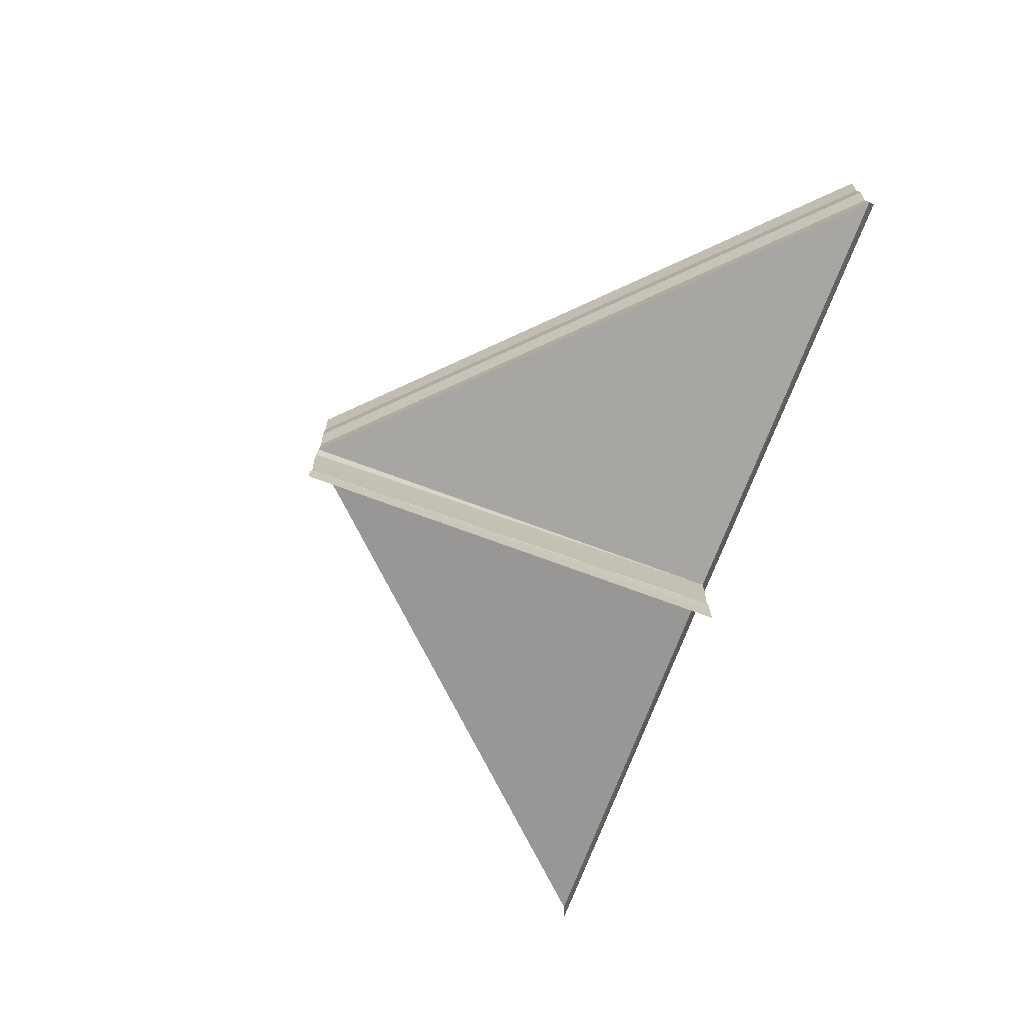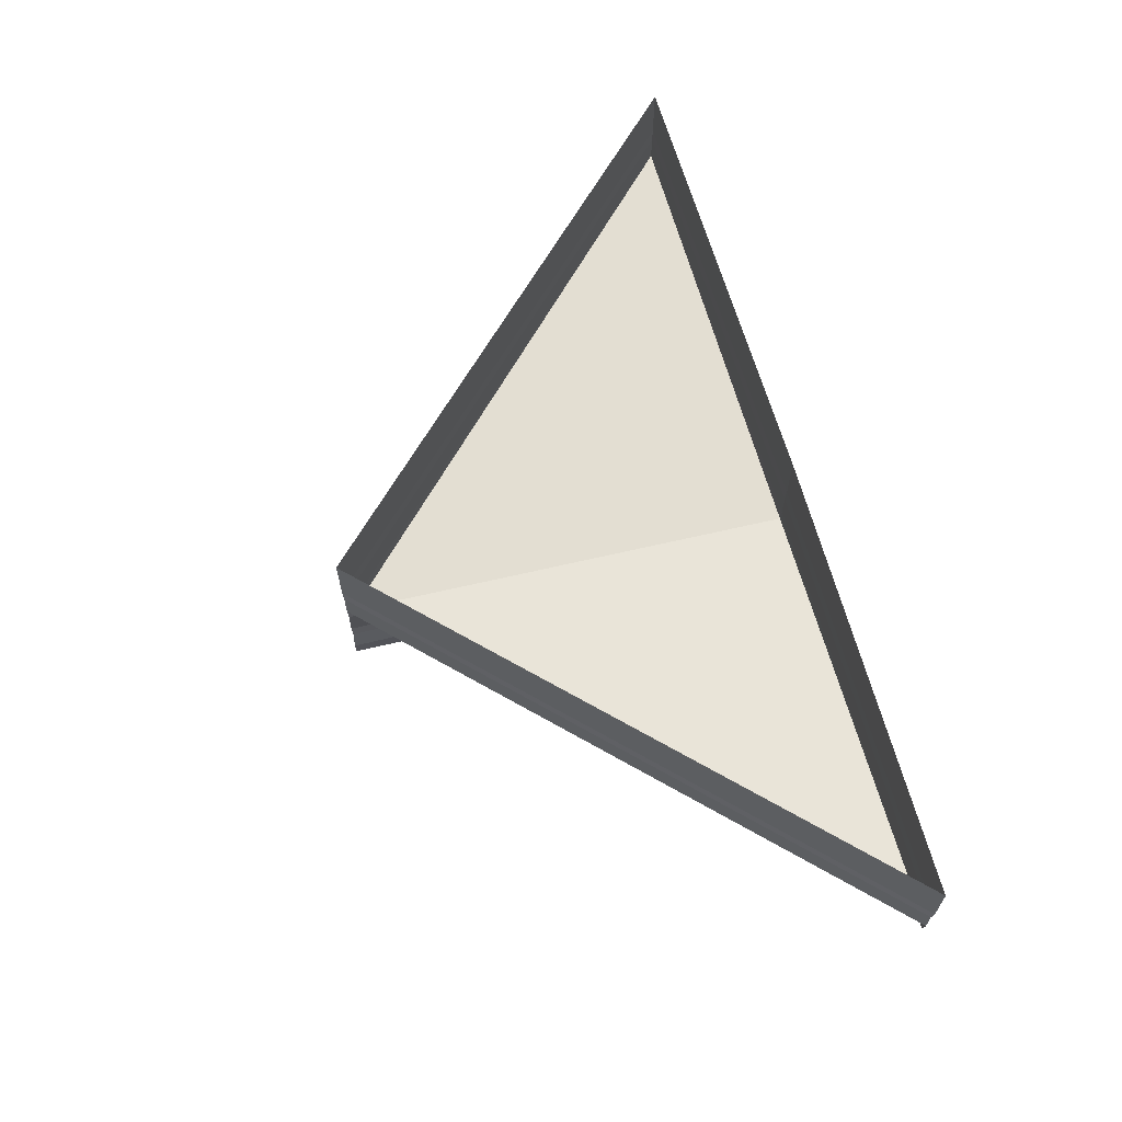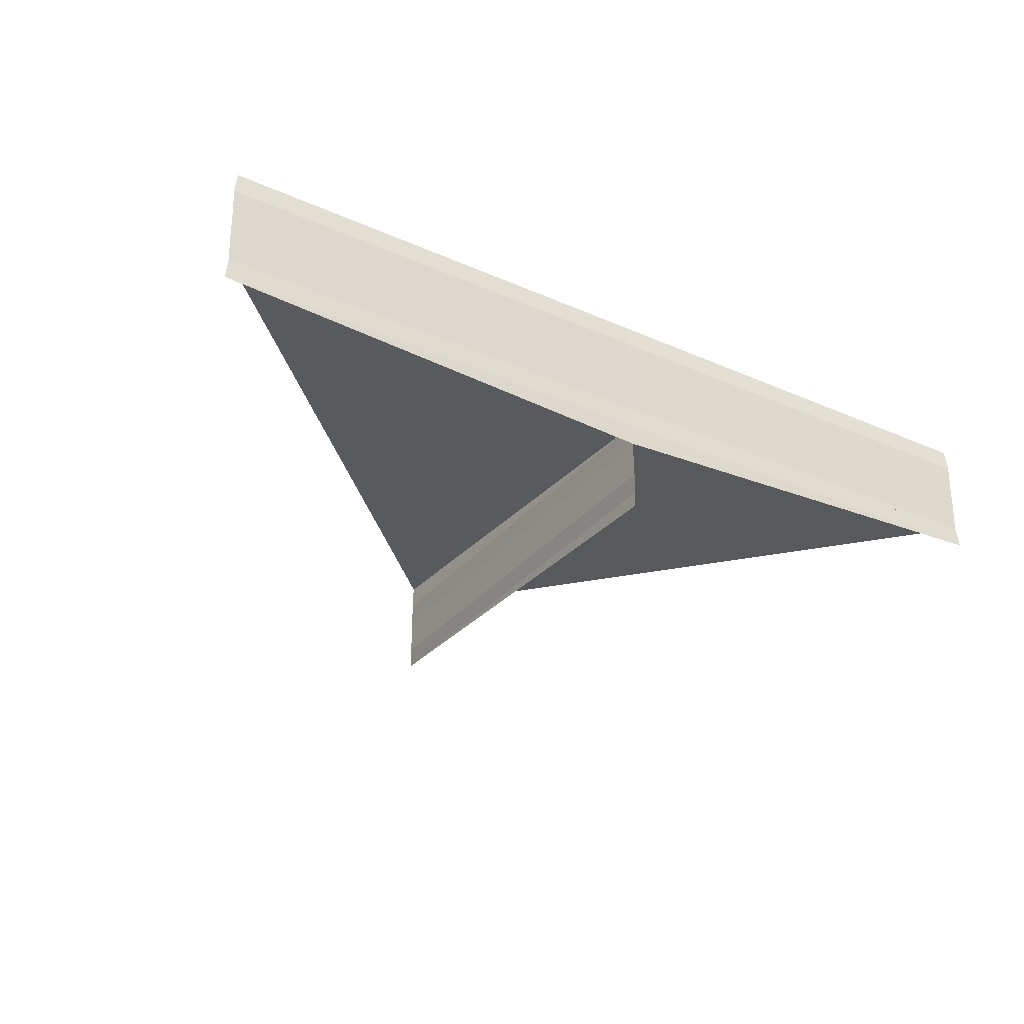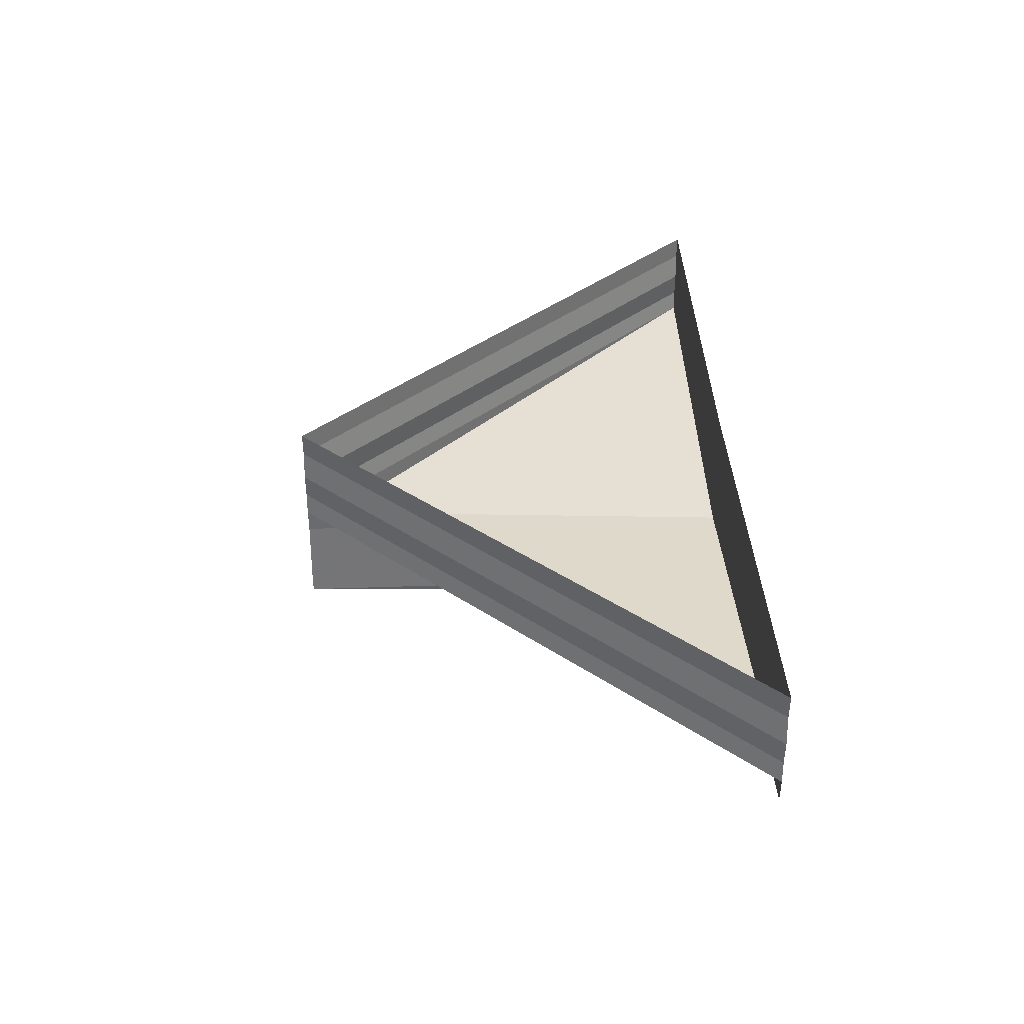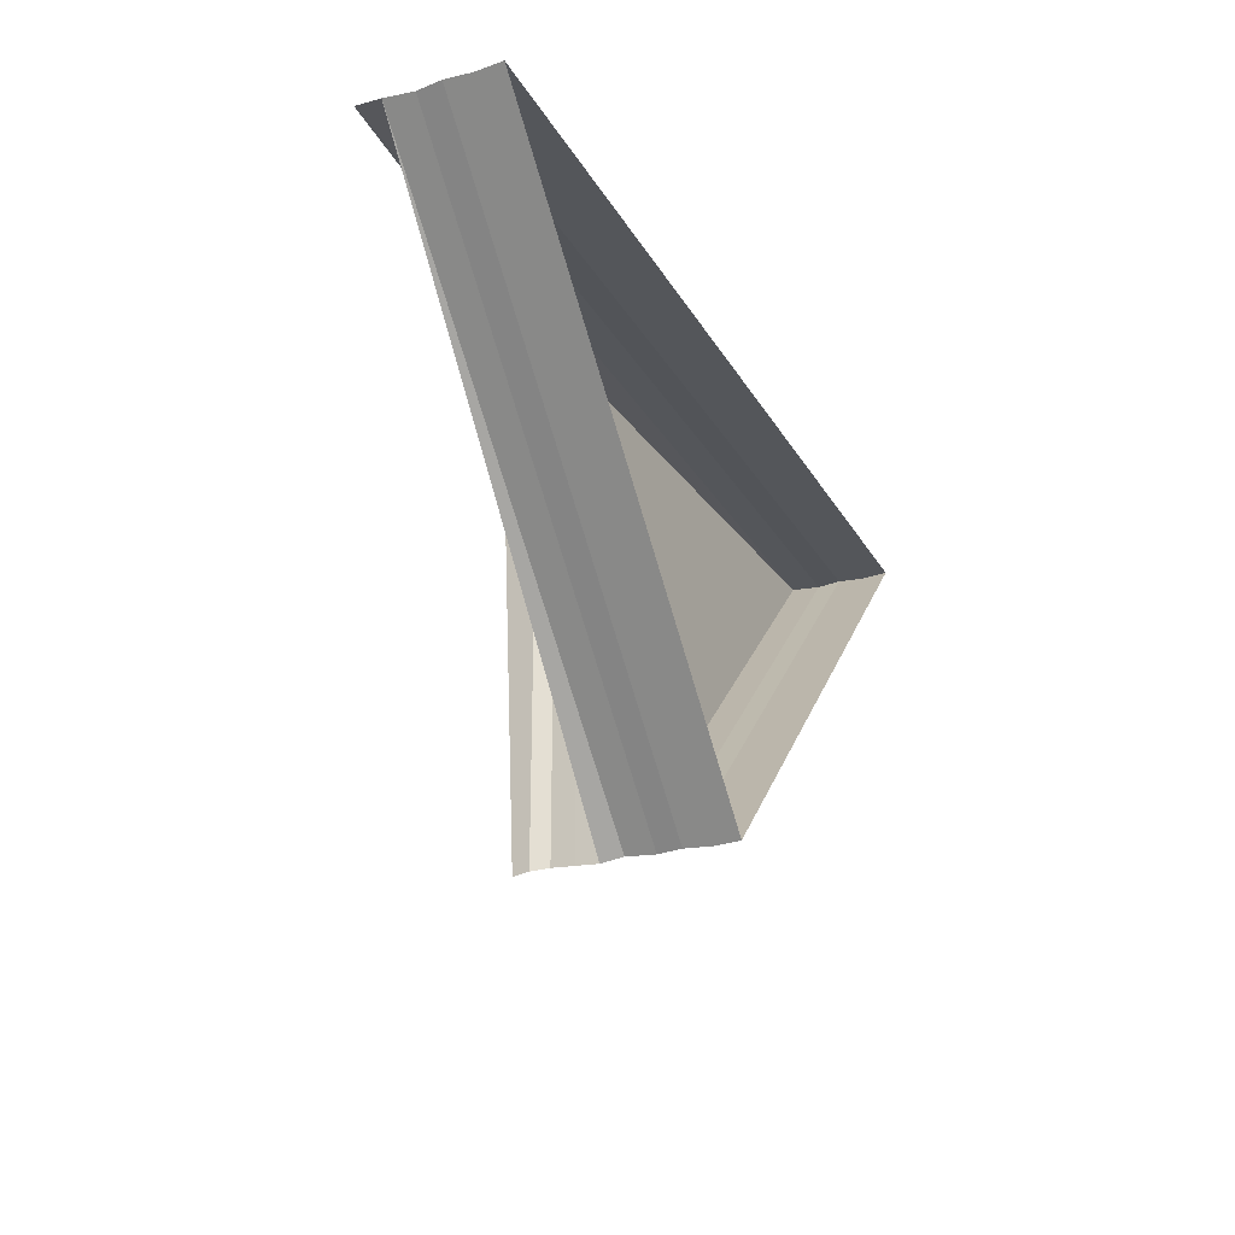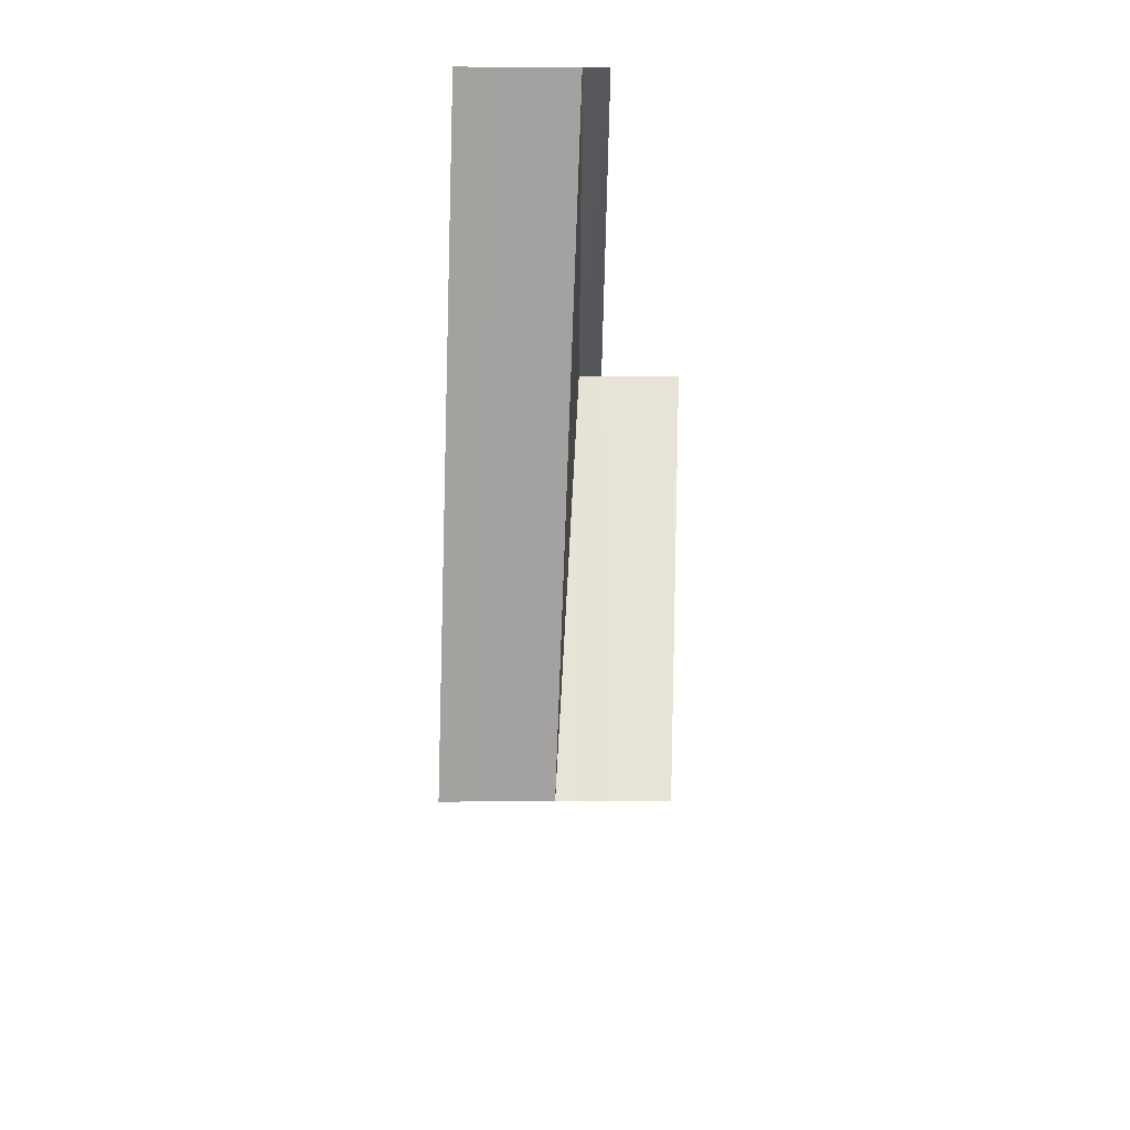
<metadata>
{"format":"obj","ext":"obj","renderer":"f3d","projection":"perspective","resolution":1024,"background":"white","views":[{"elev":-70.8,"azim":70.0,"up":"+Z"},{"elev":65.0,"azim":75.0,"up":"+Z"},{"elev":-31.9,"azim":147.8,"up":"+Z"},{"elev":34.5,"azim":88.0,"up":"+Z"},{"elev":-25.6,"azim":-66.3,"up":"+Y"},{"elev":-27.7,"azim":87.1,"up":"+Y"}]}
</metadata>
<code>
o 7802
v 2164 1884 24.25
v 2164 1884 24.25
v 2164 1884 24.25
v 2164 1884 24.25
v 2164 1884 24.25
v 2164 1884 24.25
v 2164 1884 24.25
v 2164 1884 24.25
v 2164 1884 24.25
v 2164 1884 24.25
v 2164 1884 24.25
v 2164 1884 24.25
v 2164 1884 24.25
v 2164 1884 24.25
v 2164 1884 24.25
v 2164 1884 24.25
v 2164 1884 24.25
v 2164 1884 24.25
v 2164 1884 24.25
v 2164 1884 24.25
v 2164 1884 24.25
v 2164 1884 24.25
v 2164 1884 24.25
v 2164 1884 24.25
v 2164 1884 24.25
v 2164 1884 24.25
v 2164 1884 24.25
v 2164 1884 24.25
v 2164 1884 24.25
v 2164 1884 24.25
v 2164 1884 24.25
v 2164 1884 24.25
v 2164 1884 24.25
v 2164 1884 24.25
v 2164 1884 24.25
v 2164 1884 24.25
v 2164 1884 24.25
v 2164 1884 24.25
v 2164 1884 24.25
v 2164 1884 24.25
v 2164 1884 24.25
v 2164 1884 24.25
v 2164 1884 24.25
v 2164 1884 24.25
v 2164 1884 24.25
v 2164 1884 24.25
v 2164 1884 24.25
v 2164 1884 24.25
v 2164 1884 24.25
v 2164 1884 24.25
v 2164 1884 24.25
v 2164 1884 24.25
v 2164 1884 24.25
v 2164 1884 24.25
v 2164 1884 24.25
v 2164 1884 24.25
v 2164 1884 24.25
v 2164 1884 24.25
v 2164 1884 24.25
v 2164 1884 24.25
v 2164 1884 24.25
v 2164 1884 24.25
v 2164 1884 24.25
v 2164 1884 24.25
v 2164 1884 24.25
v 2164 1884 24.25
v 2164 1884 24.25
v 2164 1884 24.25
v 2164 1884 24.25
v 2164 1884 24.25
v 2164 1884 24.25
v 2164 1884 24.25
v 2164 1884 24.25
v 2164 1884 24.25
v 2164 1884 24.25
v 2164 1884 24.25
v 2164 1884 24.25
v 2164 1884 24.25
v 2164 1884 24.25
v 2164 1884 24.25
v 2164 1884 24.25
v 2164 1884 24.25
v 2164 1884 24.25
v 2164 1884 24.25
v 2164 1884 24.25
v 2164 1884 24.25
v 2164 1884 24.25
v 2164 1884 24.25
v 2164 1884 24.25
v 2164 1884 24.25
v 2164 1884 24.25
v 2164 1884 24.25
v 2164 1884 24.25
v 2164 1884 24.25
v 2164 1884 24.25
v 2164 1884 24.25
v 2164 1884 24.25
v 2164 1884 24.25
v 2164 1884 24.25
v 2164 1884 24.25
v 2164 1884 24.25
v 2164 1884 24.25
v 2164 1884 24.25
v 2164 1884 24.25
f 1 2 3
f 2 4 5
f 3 5 6
f 7 2 5
f 8 7 9
f 10 11 8
f 9 12 13
f 13 14 15
f 15 16 17
f 18 19 16
f 20 21 19
f 22 23 21
f 24 25 23
f 26 22 27
f 28 24 26
f 27 20 29
f 30 31 28
f 29 32 33
f 34 35 32
f 36 37 35
f 38 39 37
f 5 38 40
f 12 5 40
f 5 41 42
f 40 42 43
f 40 36 44
f 44 43 45
f 14 40 44
f 6 40 46
f 46 44 47
f 47 48 49
f 48 45 50
f 51 44 48
f 44 34 48
f 48 50 52
f 53 52 54
f 55 56 53
f 57 58 54
f 59 58 54
f 59 60 61
f 57 62 61
f 55 62 61
f 63 64 61
f 65 60 66
f 65 62 67
f 65 64 17
f 65 68 54
f 65 69 54
f 65 70 71
f 71 72 73
f 74 75 76
f 77 75 76
f 78 79 76
f 77 80 81
f 81 82 83
f 84 75 85
f 84 86 87
f 87 88 89
f 90 91 92
f 92 93 94
f 95 96 97
f 97 98 99
f 100 101 102
f 103 104 102

</code>
